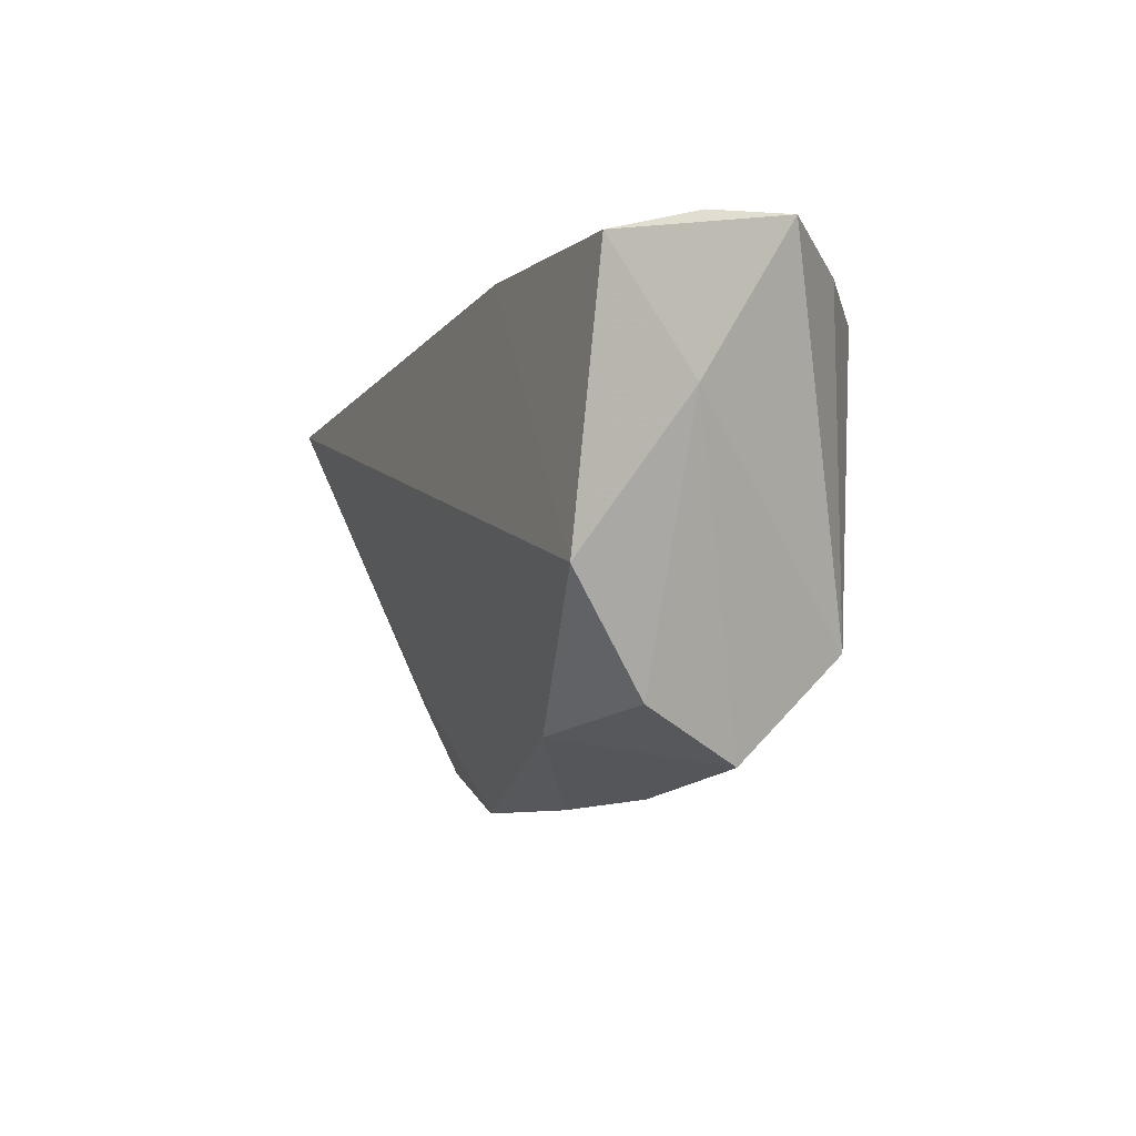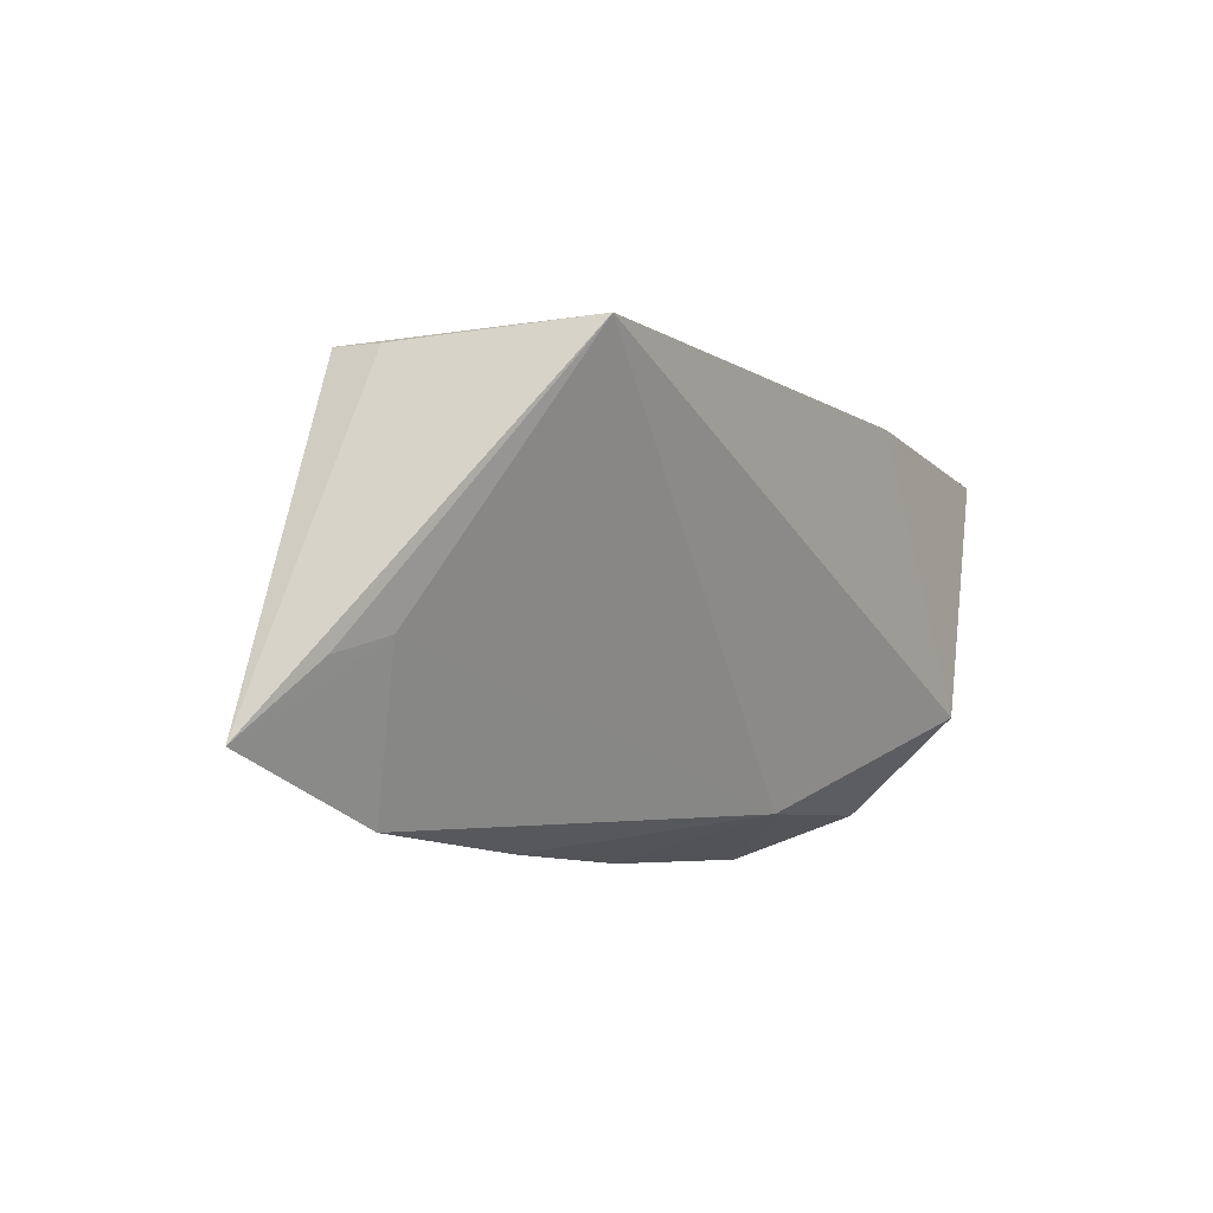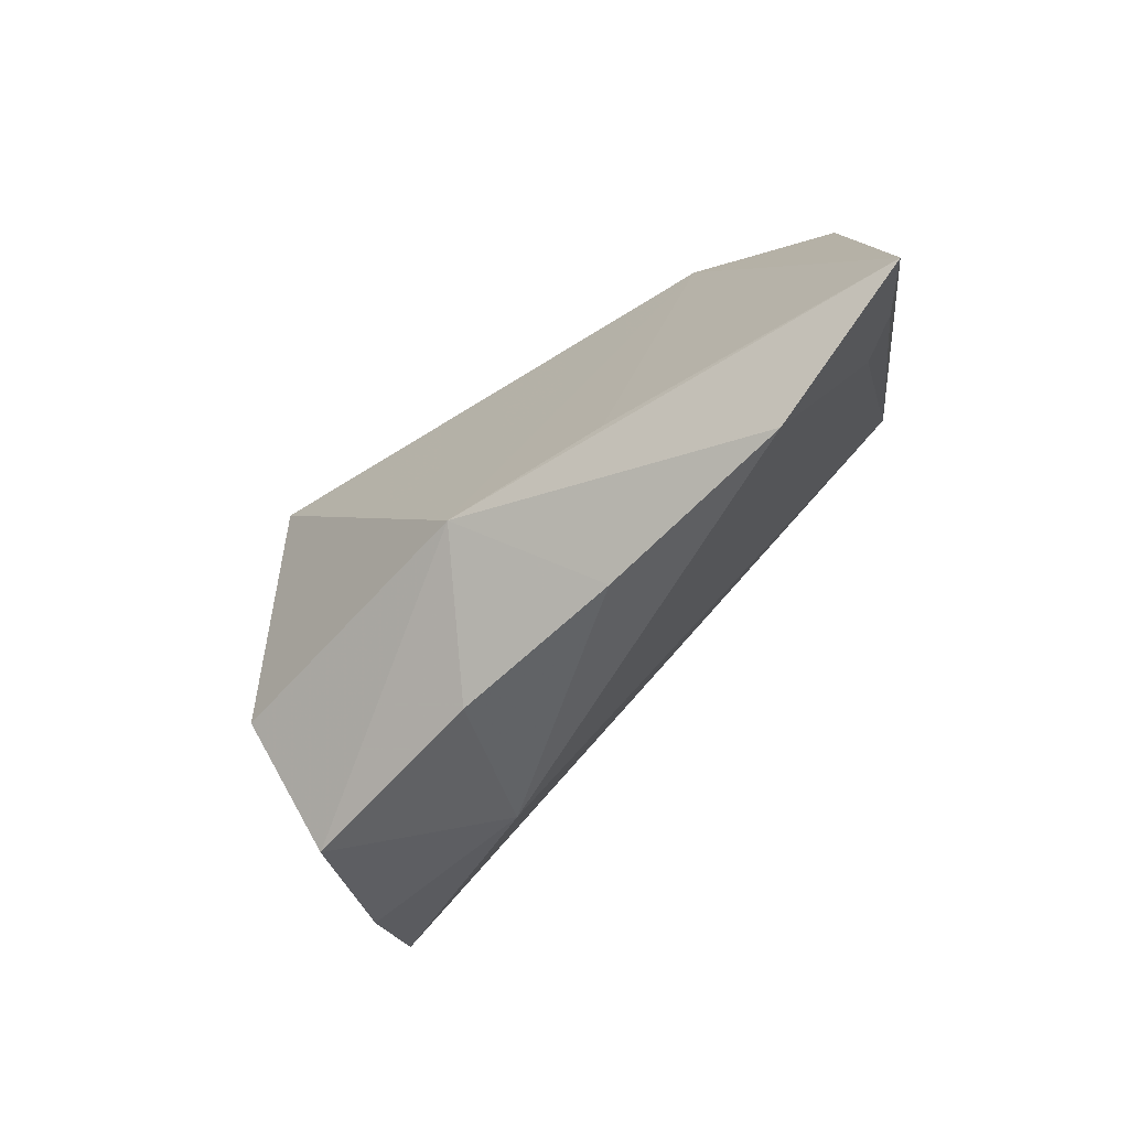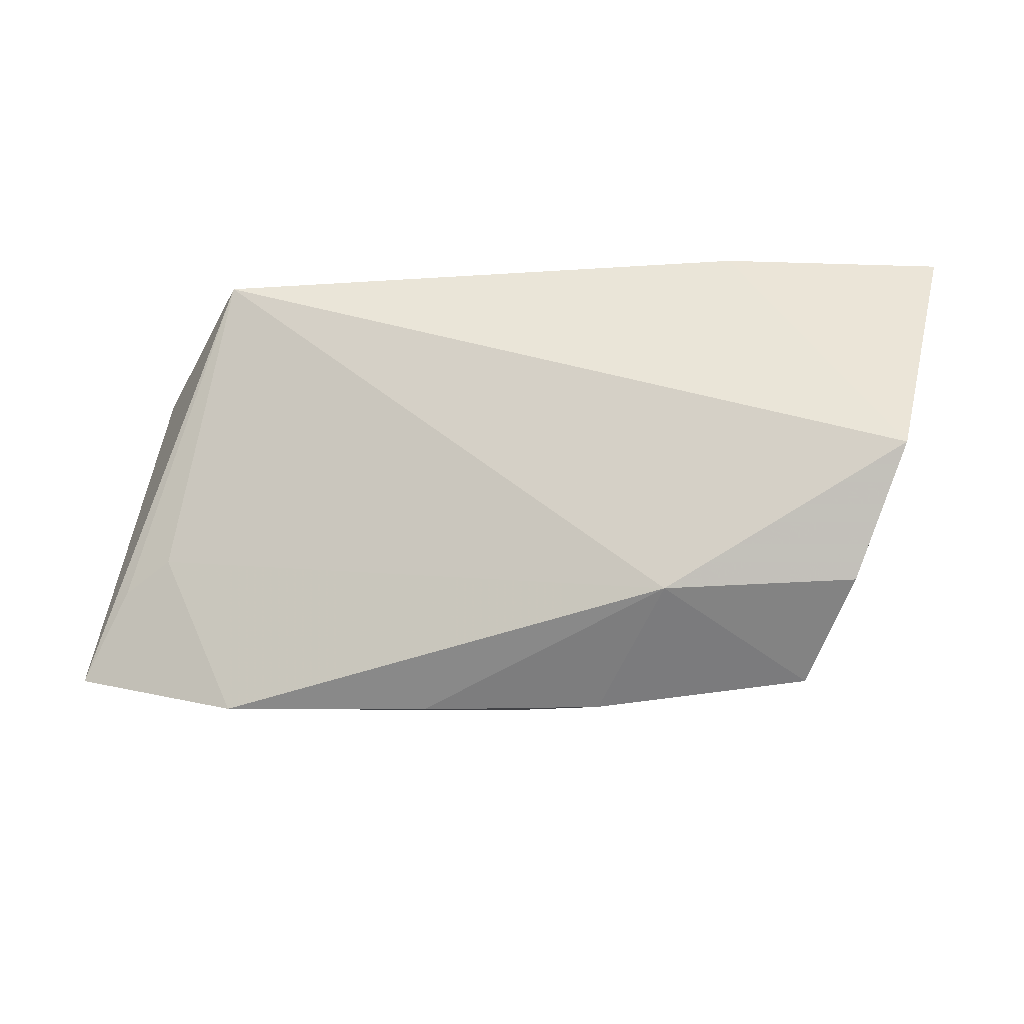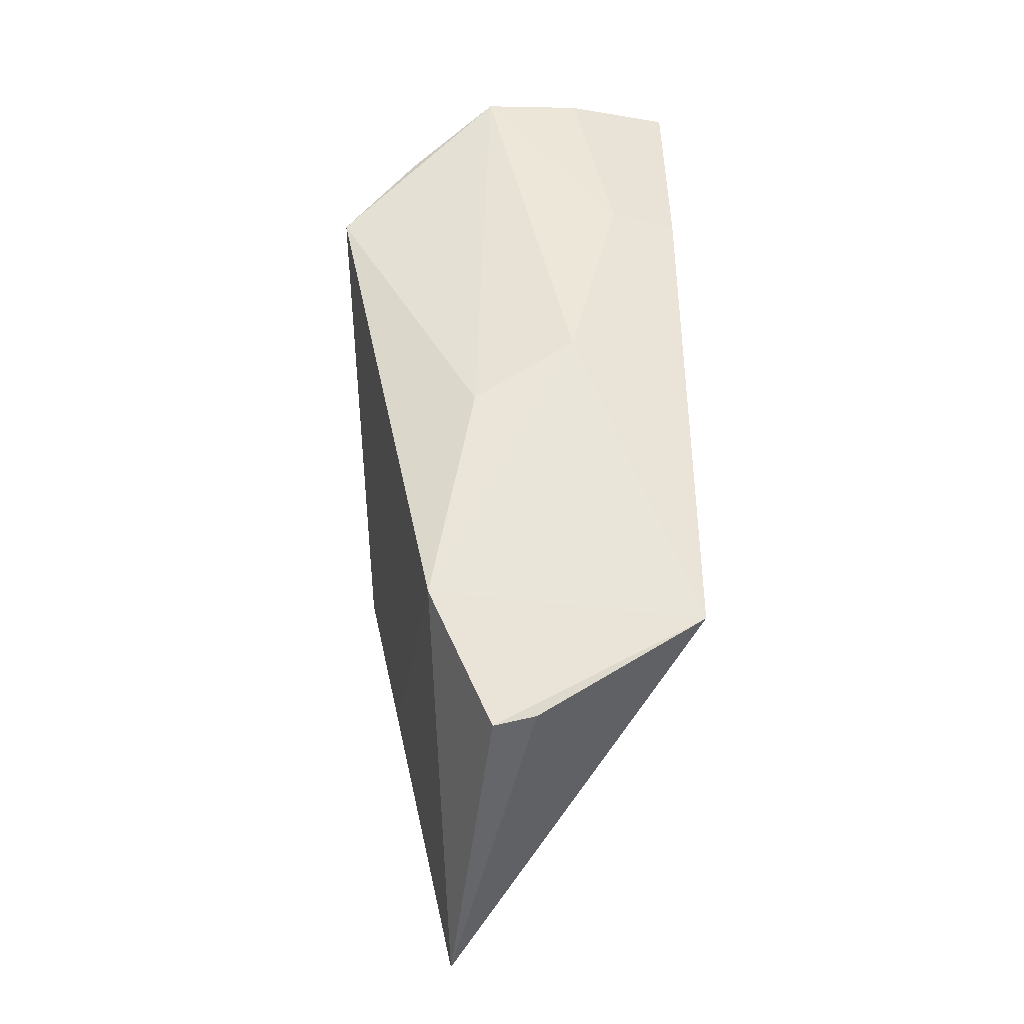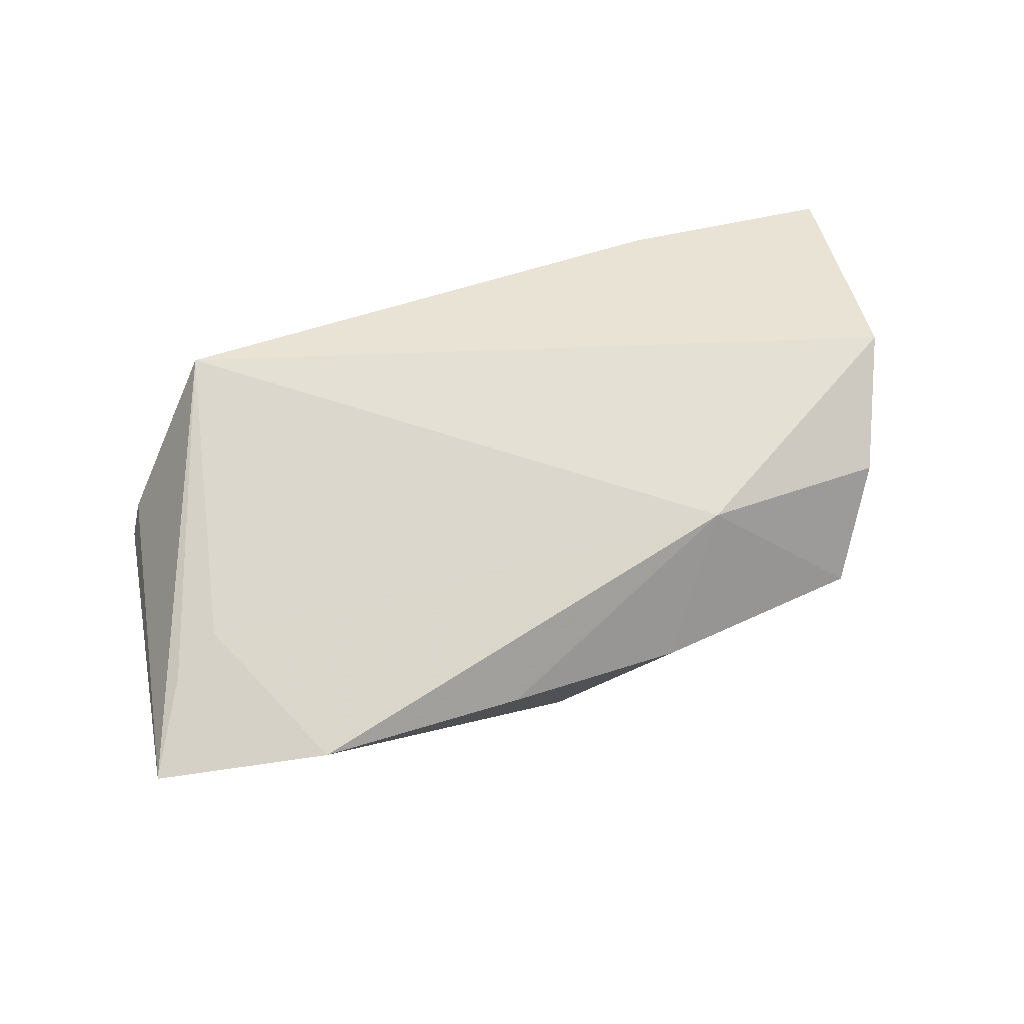
<metadata>
{"format":"obj","ext":"obj","renderer":"f3d","projection":"perspective","resolution":1024,"background":"white","views":[{"elev":-10.3,"azim":65.6,"up":"+Y"},{"elev":-9.0,"azim":-60.1,"up":"+Y"},{"elev":-64.0,"azim":-135.7,"up":"+Y"},{"elev":-40.3,"azim":2.5,"up":"+Y"},{"elev":48.0,"azim":-90.6,"up":"+Y"},{"elev":42.1,"azim":-23.0,"up":"+Z"}]}
</metadata>
<code>
v 0.0297 -0.01694 -0.01652
v -0.01083 0.02293 -0.005483
v 0.04431 0.02458 -0.003434
v -0.003087 0.02458 0.006328
v -0.05506 -0.01427 -0.001883
v -0.01678 -0.0307 -0.005672
v 0.02336 0.02029 0.0204
v 0.02258 0.02334 0.01252
v 0.04522 0.005754 0.00829
v 0.03002 -0.02936 -0.003572
v -0.02593 -0.02061 -0.01601
v 0.01284 -0.02526 0.01033
v -0.04942 -0.01194 0.001476
v -0.0531 0.01535 -0.003589
v 0.04203 -0.0121 0.0204
v 0.004714 -0.03081 -0.005904
v 0.0463 0.02276 0.008087
v -0.0519 0.01539 0.001187
v -0.03711 0.0187 -0.01069
v 0.0494 0.01794 0.0204
v -0.0608 -0.02281 -0.008872
v 0.0342 0.02227 -0.01372
v 0.02302 0.02104 -0.02245
v -0.04125 -0.02964 -0.006031
v -0.04102 0.01837 0.02
v 0.03559 -0.02413 0.009598
v -0.006561 -0.02133 -0.01997
f 7 15 20
f 7 25 15
f 15 25 12
f 15 12 26
f 26 12 10
f 5 25 21
f 21 25 18
f 18 14 21
f 25 14 18
f 19 14 25
f 21 14 19
f 23 27 19
f 21 27 24
f 1 27 23
f 10 27 1
f 23 22 1
f 4 19 25
f 11 27 21
f 21 19 11
f 11 19 27
f 16 27 10
f 10 12 16
f 13 5 21
f 21 24 13
f 25 5 13
f 13 12 25
f 13 24 12
f 20 15 9
f 15 26 9
f 9 26 10
f 10 1 9
f 25 7 8
f 8 4 25
f 8 7 20
f 23 19 2
f 19 4 2
f 6 24 27
f 27 16 6
f 12 24 6
f 6 16 12
f 20 9 3
f 4 8 3
f 3 1 22
f 3 9 1
f 3 22 23
f 23 2 3
f 3 2 4
f 17 8 20
f 20 3 17
f 17 3 8

</code>
